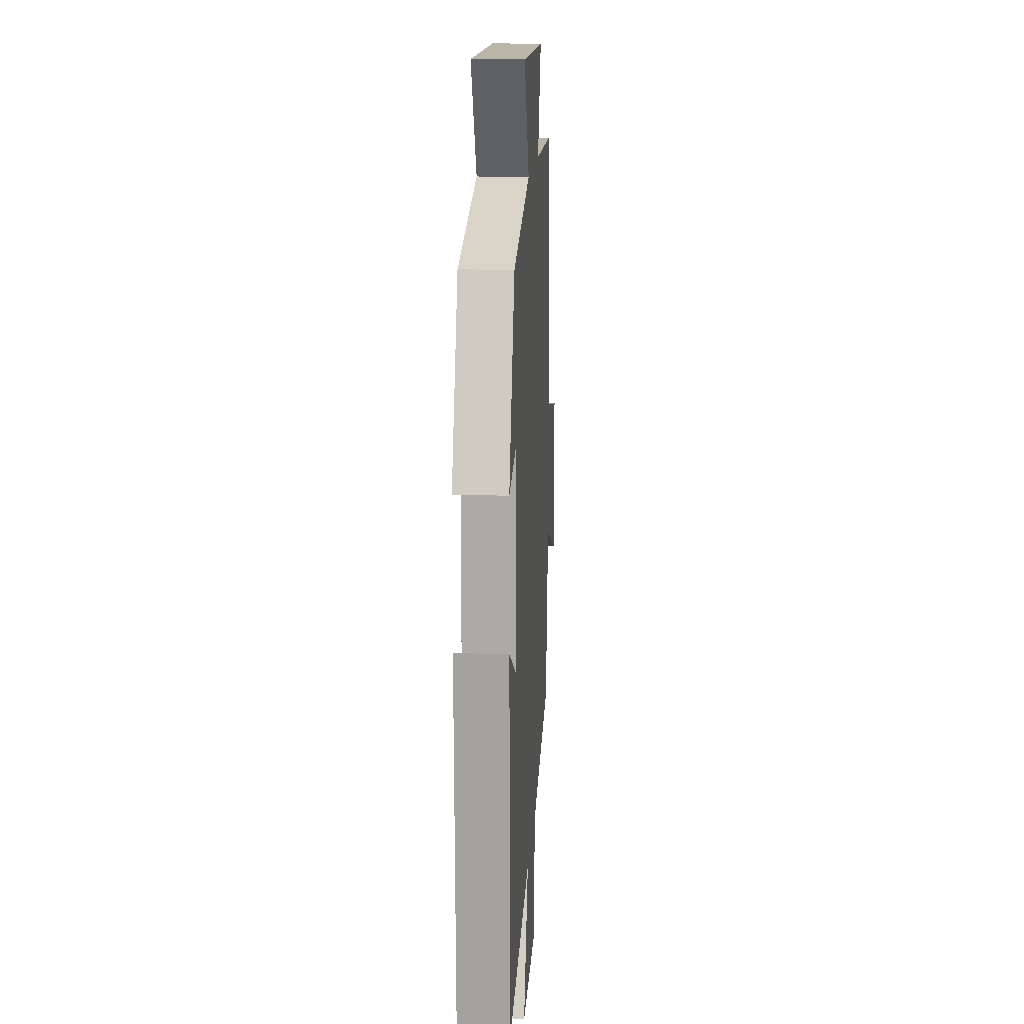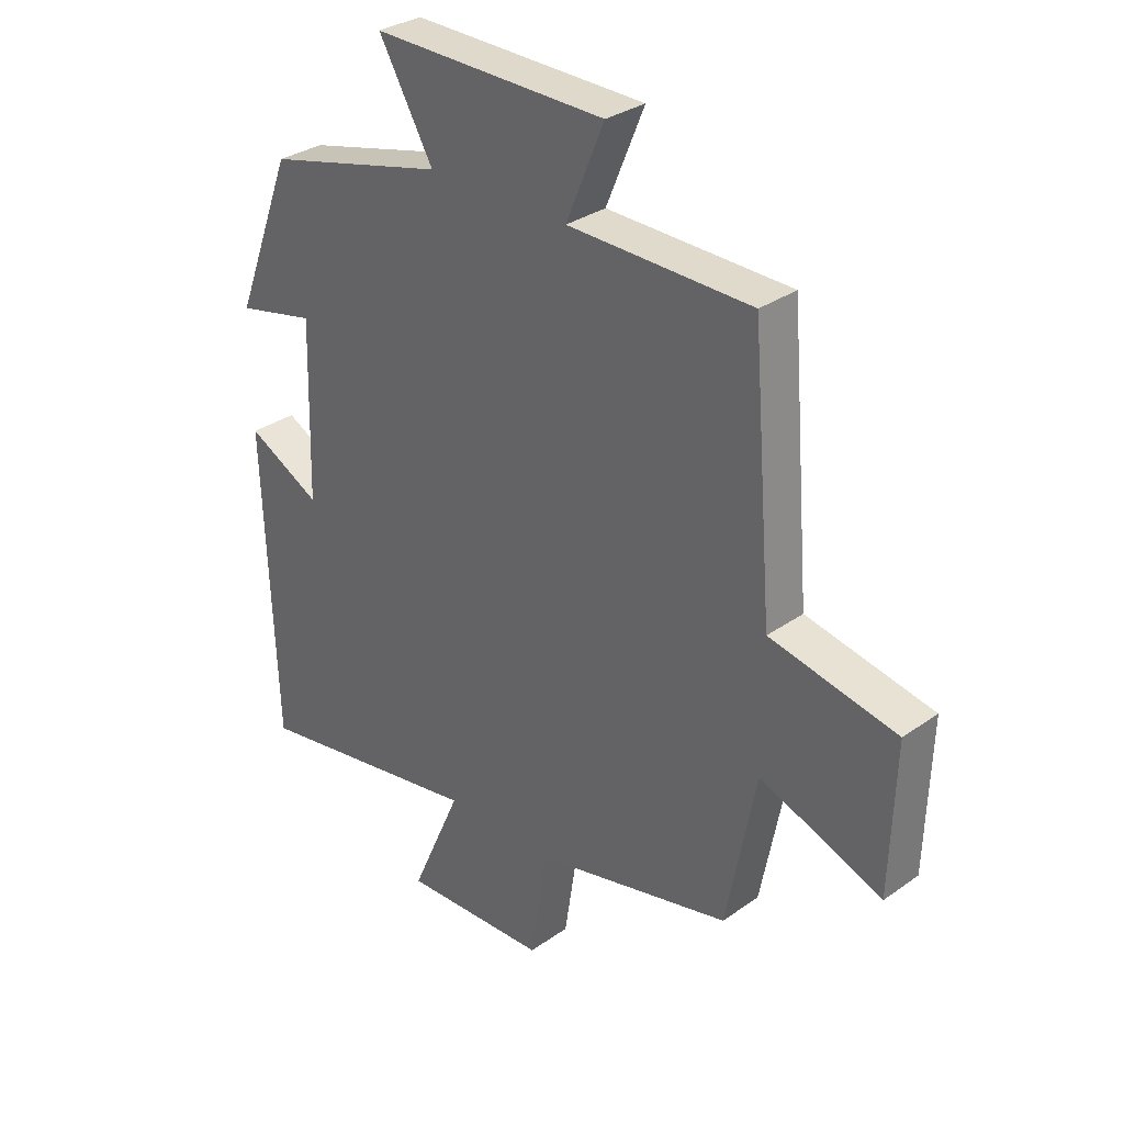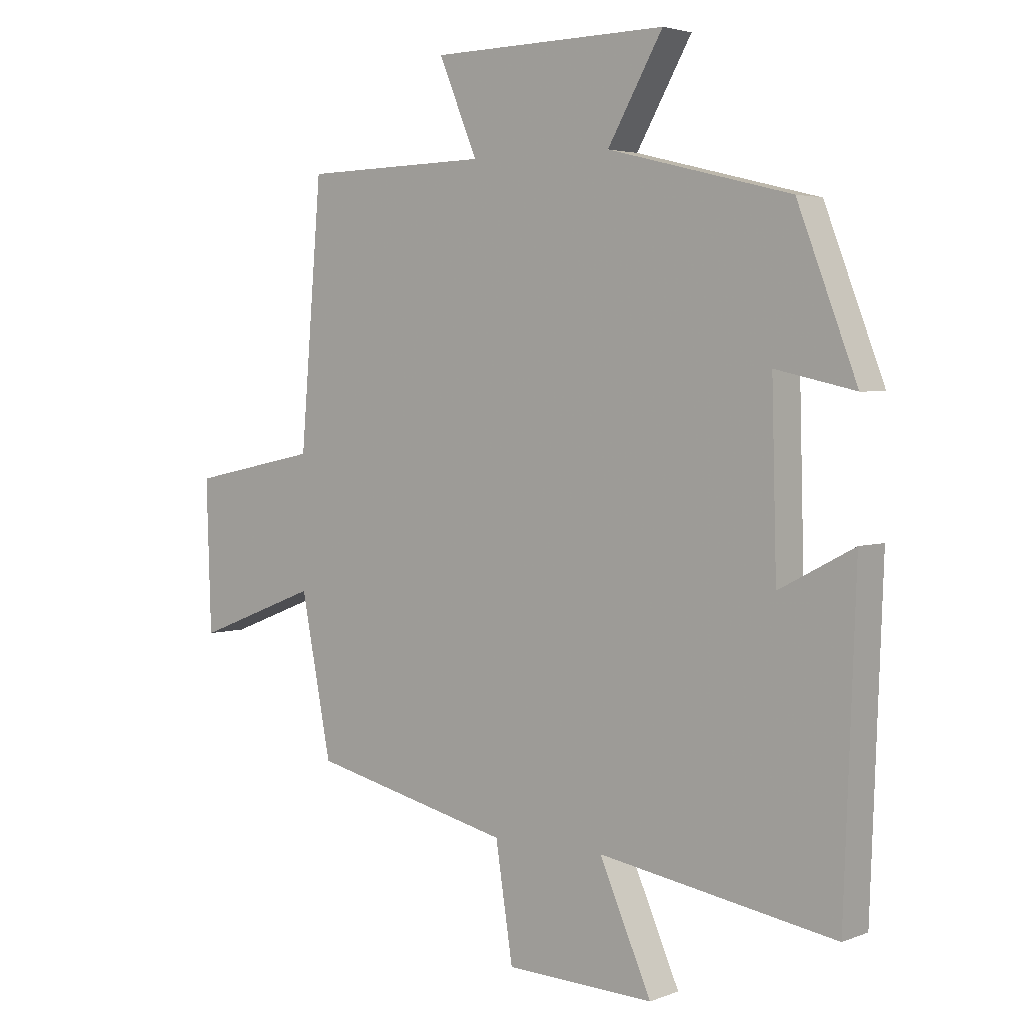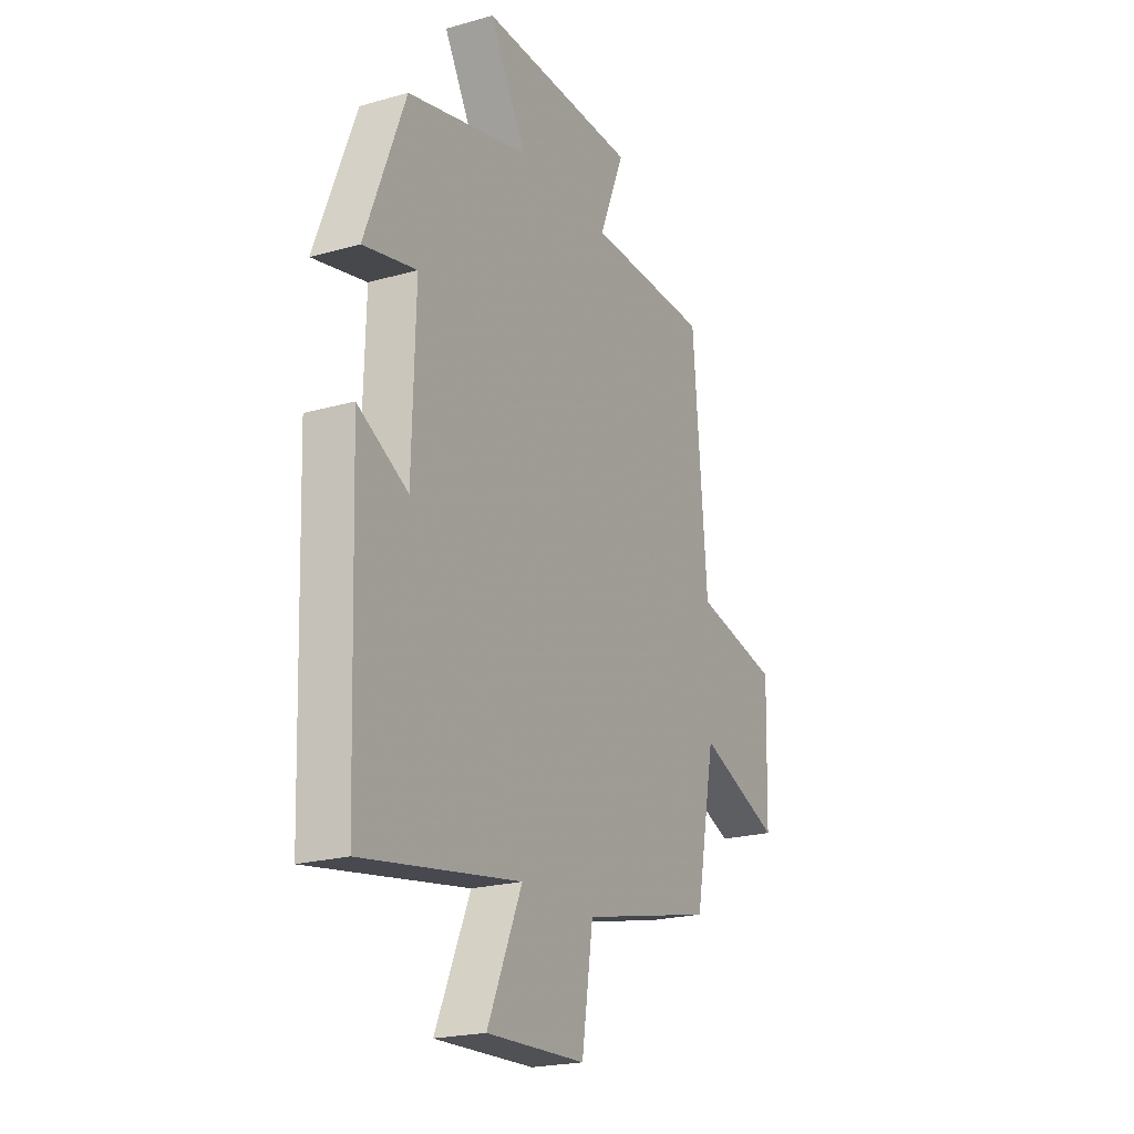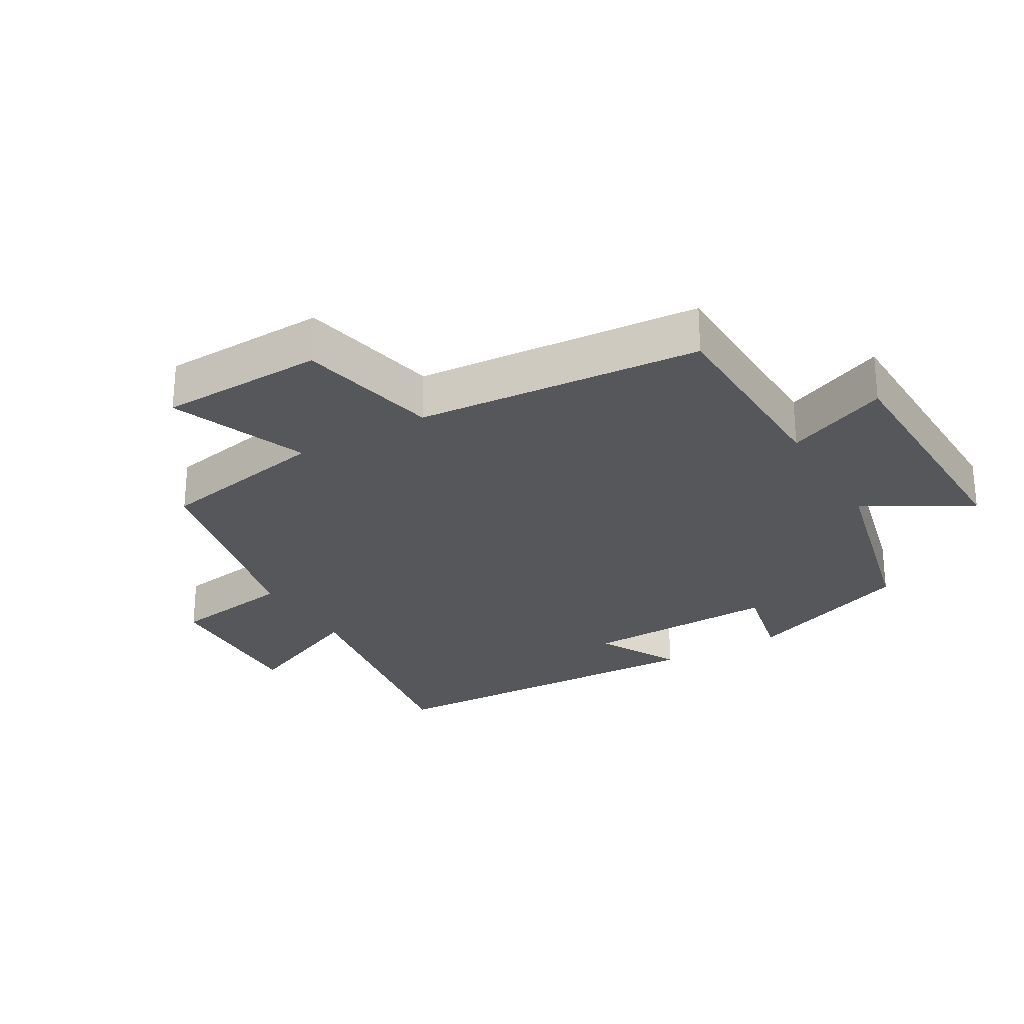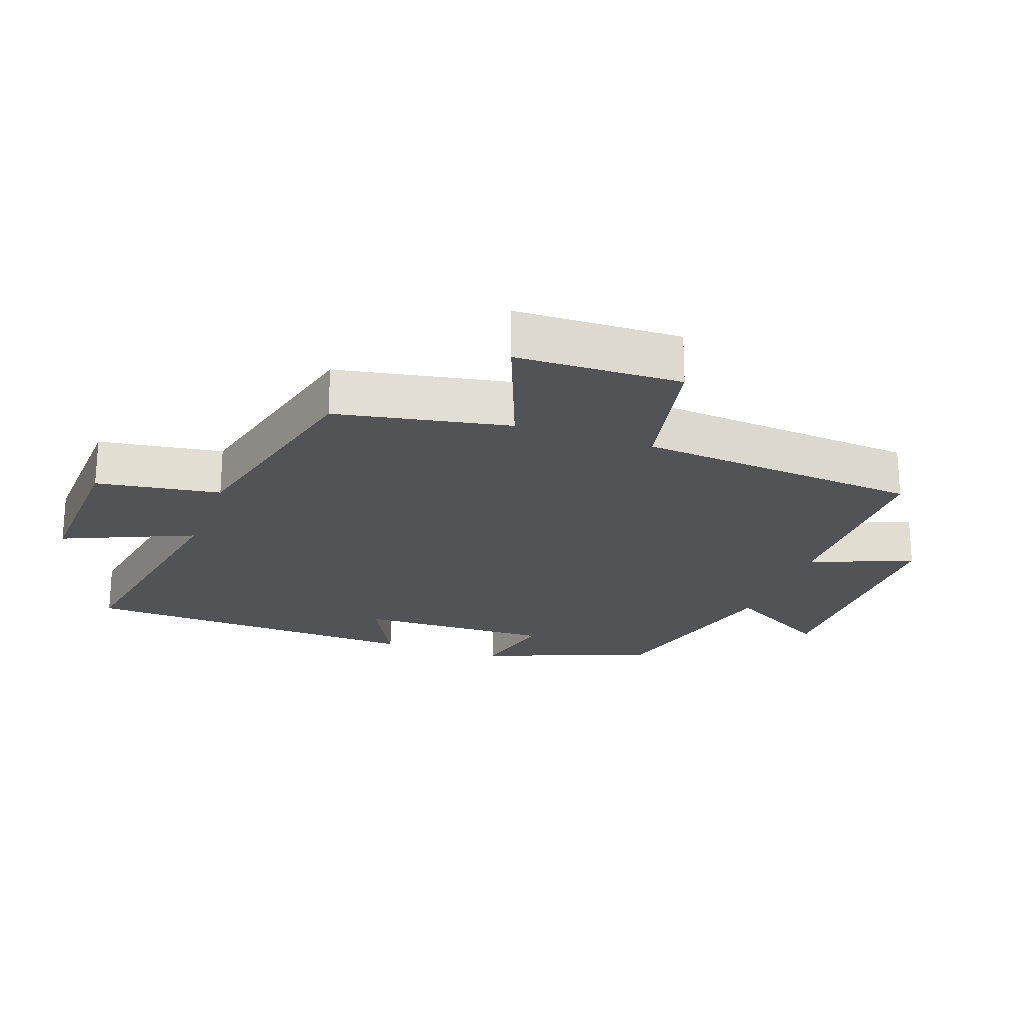
<metadata>
{"format":"obj","ext":"obj","renderer":"f3d","projection":"perspective","resolution":1024,"background":"white","views":[{"elev":14.8,"azim":93.6,"up":"+Z"},{"elev":31.5,"azim":-135.0,"up":"+Z"},{"elev":3.4,"azim":38.7,"up":"+Z"},{"elev":-21.7,"azim":116.5,"up":"+Z"},{"elev":-26.7,"azim":-59.5,"up":"+Y"},{"elev":-22.2,"azim":-109.9,"up":"+Y"}]}
</metadata>
<code>
v -0.449 0.07 -0.42
v -0.5 0.07 -0.156
v -0.709 0.07 -0.237
v -0.717 0.07 0.015
v -0.5 0.07 0.06
v -0.464 0.07 0.494
v -0.15 0.07 0.5
v -0.215 0.07 0.656
v 0.185 0.07 0.662
v 0.092 0.07 0.5
v 0.4 0.07 0.423
v 0.5 0.07 0.163
v 0.366 0.07 0.193
v 0.374 0.07 -0.105
v 0.5 0.07 -0.039
v 0.48 0.07 -0.567
v 0.082 0.07 -0.5
v 0.169 0.07 -0.699
v -0.081 0.07 -0.689
v -0.11 0.07 -0.5
v -0.449 0 -0.42
v -0.5 0 -0.156
v -0.709 0 -0.237
v -0.717 0 0.015
v -0.5 0 0.06
v -0.464 0 0.494
v -0.15 0 0.5
v -0.215 0 0.656
v 0.185 0 0.662
v 0.092 0 0.5
v 0.4 0 0.423
v 0.5 0 0.163
v 0.366 0 0.193
v 0.374 0 -0.105
v 0.5 0 -0.039
v 0.48 0 -0.567
v 0.082 0 -0.5
v 0.169 0 -0.699
v -0.081 0 -0.689
v -0.11 0 -0.5
f 17 18 19 20
f 17 20 1 2
f 14 15 16 17
f 13 14 17 2
f 10 11 12 13
f 10 13 2 3
f 7 8 9 10
f 5 6 7 10
f 5 10 3
f 3 4 5
f 40 39 38 37
f 22 21 40 37
f 37 36 35 34
f 22 37 34 33
f 33 32 31 30
f 23 22 33 30
f 30 29 28 27
f 30 27 26 25
f 23 30 25
f 25 24 23
f 1 21 22 2
f 2 22 23 3
f 3 23 24 4
f 4 24 25 5
f 5 25 26 6
f 6 26 27 7
f 7 27 28 8
f 8 28 29 9
f 9 29 30 10
f 10 30 31 11
f 11 31 32 12
f 12 32 33 13
f 13 33 34 14
f 14 34 35 15
f 15 35 36 16
f 16 36 37 17
f 17 37 38 18
f 18 38 39 19
f 19 39 40 20
f 20 40 21 1

</code>
